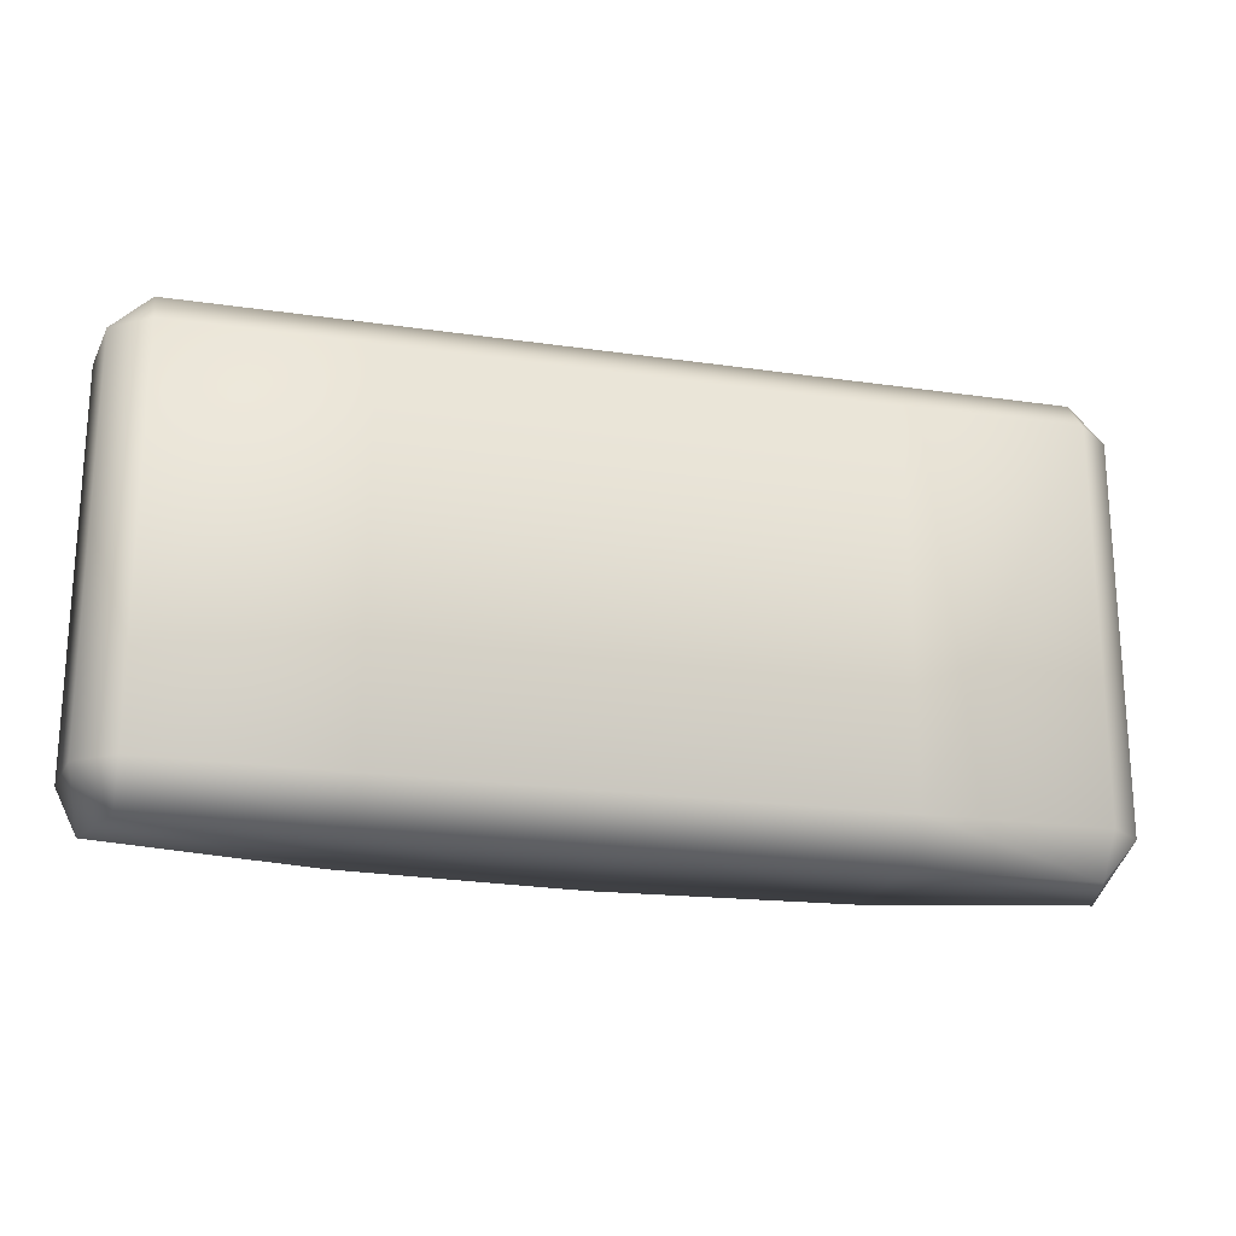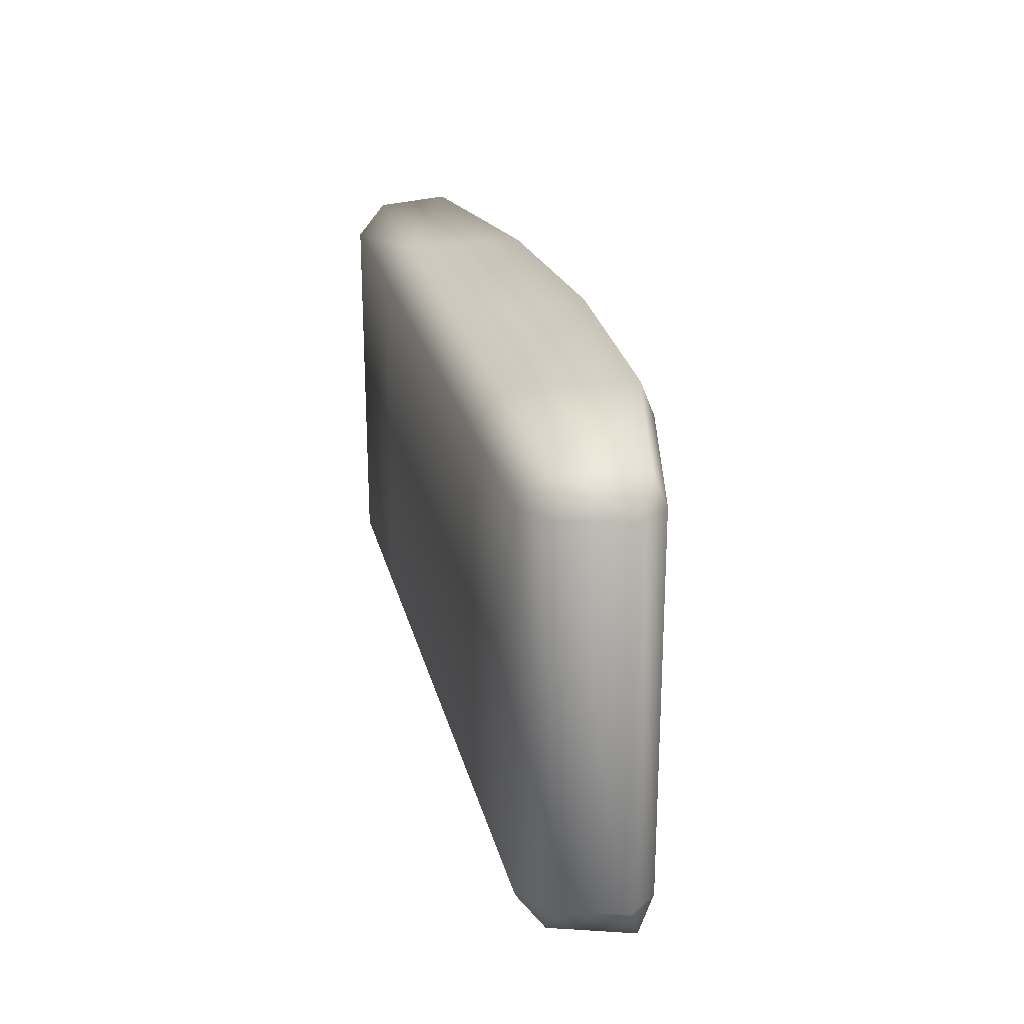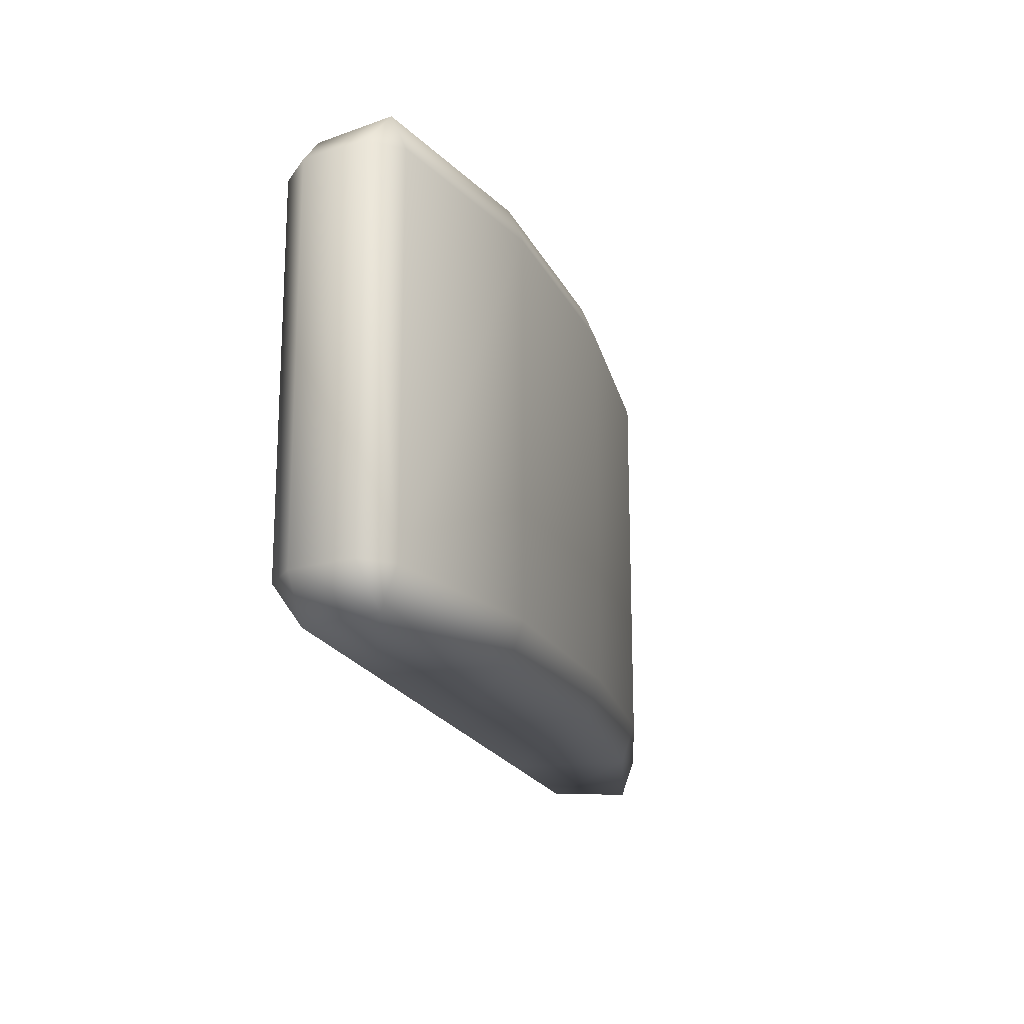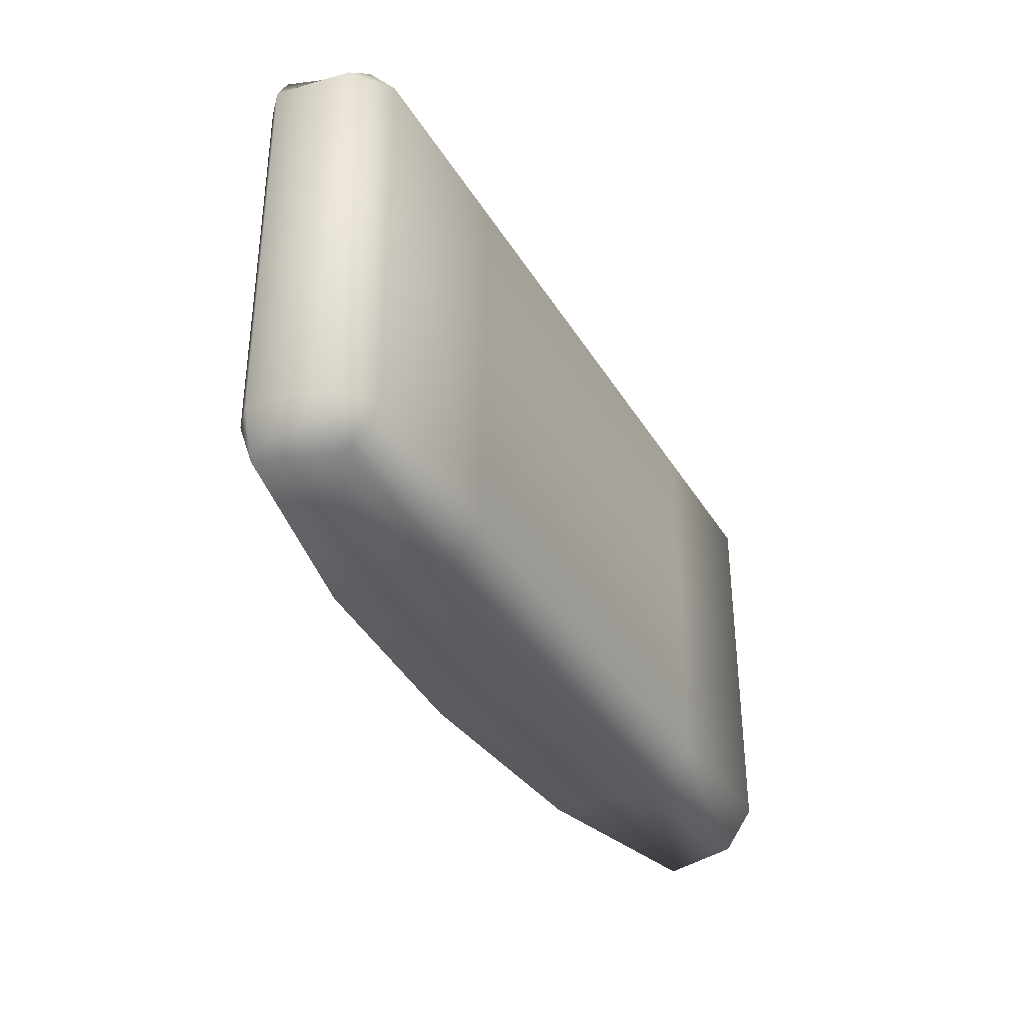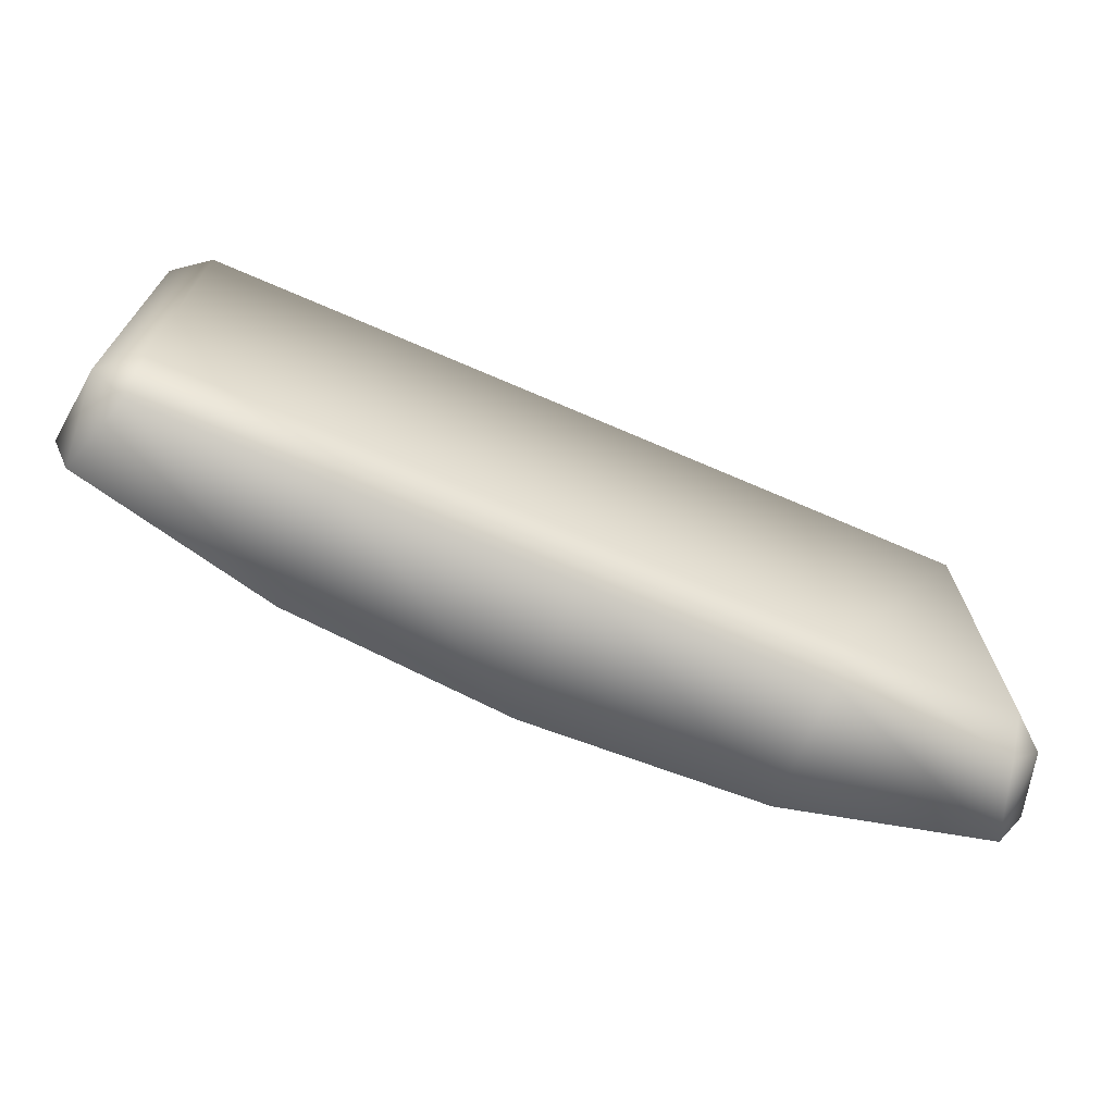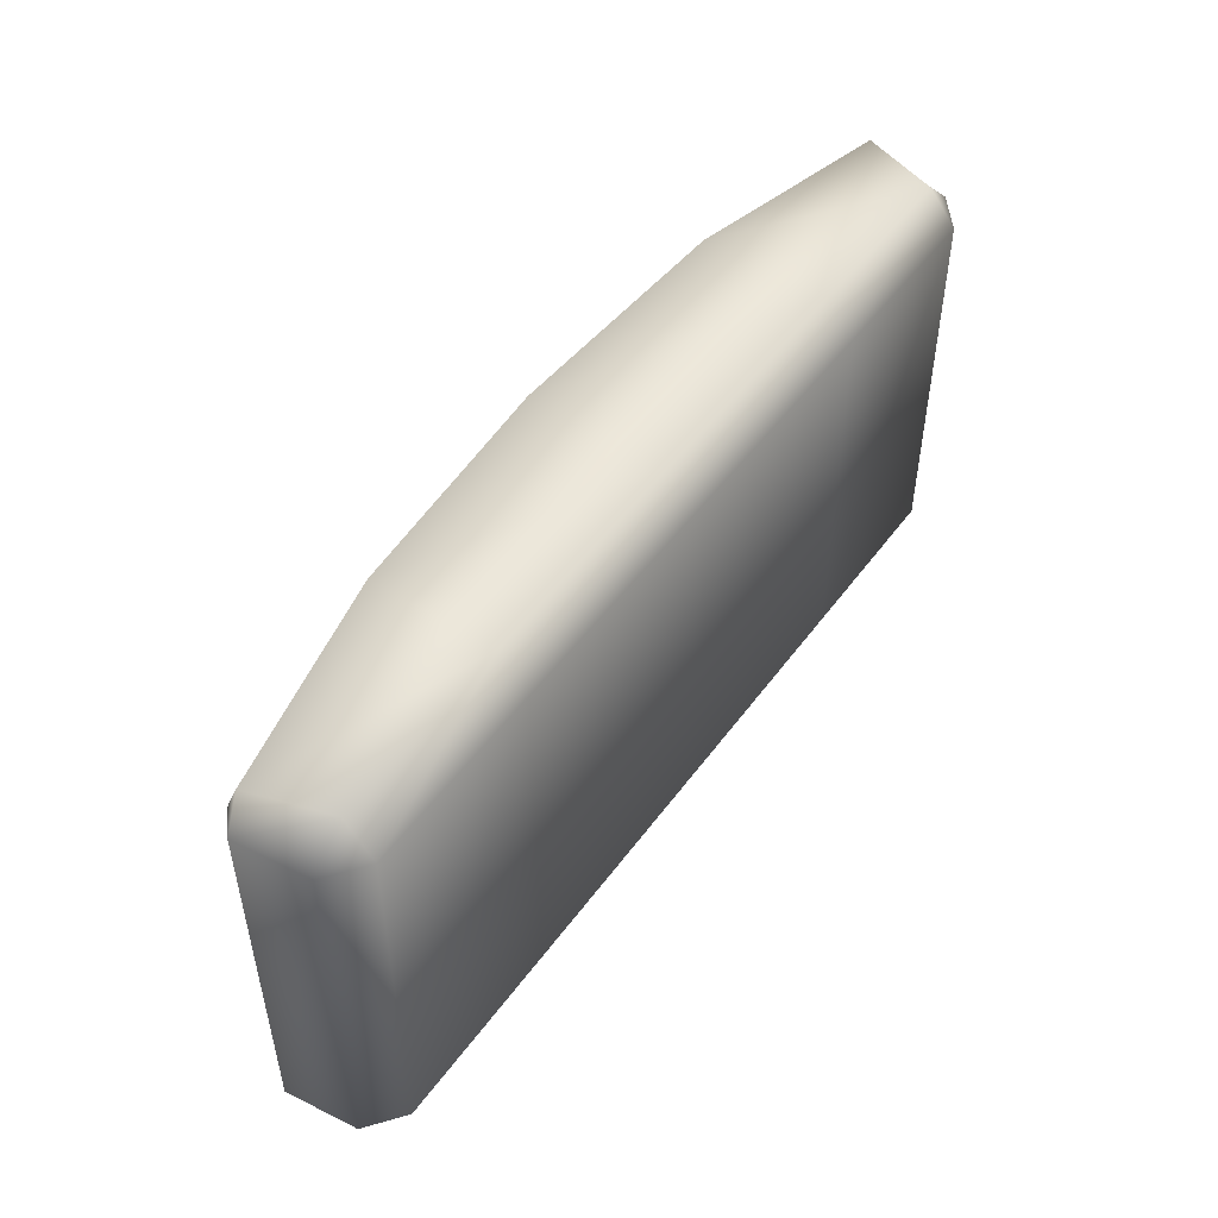
<metadata>
{"format":"obj","ext":"obj","renderer":"f3d","projection":"perspective","resolution":1024,"background":"white","views":[{"elev":-20.9,"azim":165.4,"up":"+Z"},{"elev":23.9,"azim":-102.8,"up":"+Z"},{"elev":-18.2,"azim":-74.0,"up":"+Z"},{"elev":-35.4,"azim":117.1,"up":"+Z"},{"elev":-69.6,"azim":156.6,"up":"+Z"},{"elev":50.1,"azim":124.9,"up":"+Z"}]}
</metadata>
<code>
g default
v -96.06 -6.3 52.5
v -55.18 -6.3 52.5
v 1 -6.3 52.5
v 54.48 -6.3 52.5
v 97.48 -6.3 52.5
v -104 -6.3 44.51
v -96.06 0.2986 44.51
v -55.18 0.2986 44.51
v 1 0.2986 44.51
v 54.48 0.2986 44.51
v 97.48 0.2986 44.51
v 106 -6.3 44.51
v -104 -6.3 -43.16
v -96.06 0.2986 -43.16
v -55.18 0.2986 -43.16
v 1 0.2986 -43.16
v 54.48 0.2986 -43.16
v 97.48 0.2986 -43.16
v 106 -6.3 -43.16
v -96.06 -6.3 -52.5
v -55.18 -6.3 -52.5
v 1 -6.3 -52.5
v 54.48 -6.3 -52.5
v 97.48 -6.3 -52.5
v -102.2 -24.58 52.5
v -55.18 -35.95 52.5
v 1.474 -38.8 52.5
v 54.95 -35.01 52.5
v 103.2 -24.1 52.5
v -96.06 -6.3 52.5
v -55.18 -6.3 52.5
v 1 -6.3 52.5
v 54.48 -6.3 52.5
v 97.48 -6.3 52.5
v -104 -6.3 44.51
v 106 -6.3 44.51
v -104 -6.3 -43.16
v 106 -6.3 -43.16
v -96.06 -6.3 -52.5
v -55.18 -6.3 -52.5
v 1 -6.3 -52.5
v 54.48 -6.3 -52.5
v 97.48 -6.3 -52.5
v -102.2 -24.58 -52.5
v -55.18 -35.95 -52.5
v 1.474 -38.8 -52.5
v 54.95 -35.01 -52.5
v 103.2 -24.1 -52.5
v -107.8 -21.26 -43.16
v -102.2 -27.88 -43.16
v -55.18 -39.25 -43.16
v 1.474 -42.1 -43.16
v 54.95 -38.31 -43.16
v 103.2 -27.4 -43.16
v 107.9 -23.15 -43.16
v -107.8 -21.26 44.51
v -102.2 -27.88 44.51
v -55.18 -39.25 44.51
v 1.474 -42.1 44.51
v 54.95 -38.31 44.51
v 103.2 -27.4 44.51
v 107.9 -23.15 44.51
g polySurface8
f 1 7 6
f 7 1 8
f 8 1 2
f 8 2 9
f 9 2 3
f 9 3 10
f 10 3 4
f 10 4 11
f 11 4 5
f 5 12 11
f 6 7 13
f 13 7 14
f 14 7 15
f 15 7 8
f 15 8 16
f 16 8 9
f 16 9 17
f 17 9 10
f 17 10 18
f 18 10 11
f 11 12 18
f 18 12 19
f 13 14 20
f 21 20 15
f 15 20 14
f 22 21 16
f 16 21 15
f 23 22 17
f 17 22 16
f 24 23 18
f 18 23 17
f 18 19 24
f 29 62 34
f 34 62 36
f 25 26 30
f 30 26 31
f 26 27 31
f 31 27 32
f 27 28 32
f 32 28 33
f 28 29 33
f 33 29 34
f 39 40 44
f 44 40 45
f 40 41 45
f 45 41 46
f 41 42 46
f 46 42 47
f 42 43 47
f 47 43 48
f 55 48 38
f 38 48 43
f 44 50 49
f 50 44 51
f 51 44 45
f 51 45 52
f 52 45 46
f 52 46 53
f 53 46 47
f 53 47 54
f 54 47 48
f 48 55 54
f 49 50 56
f 56 50 57
f 57 50 58
f 58 50 51
f 58 51 59
f 59 51 52
f 59 52 60
f 60 52 53
f 60 53 61
f 61 53 54
f 54 55 61
f 61 55 62
f 56 57 25
f 25 57 26
f 26 57 58
f 26 58 27
f 27 58 59
f 27 59 28
f 28 59 60
f 28 60 29
f 29 60 61
f 61 62 29
f 62 55 36
f 36 55 38
f 49 37 44
f 44 37 39
f 56 35 49
f 49 35 37
f 25 30 56
f 56 30 35

</code>
